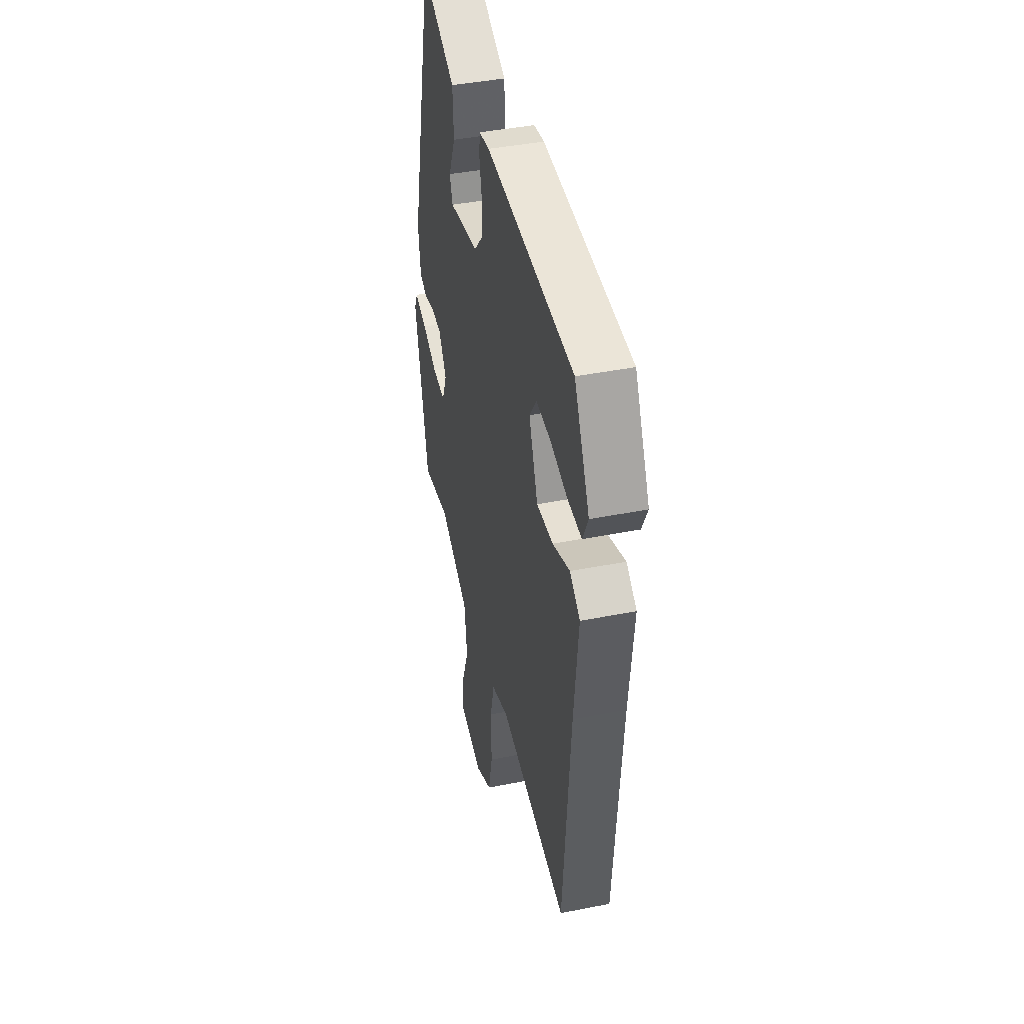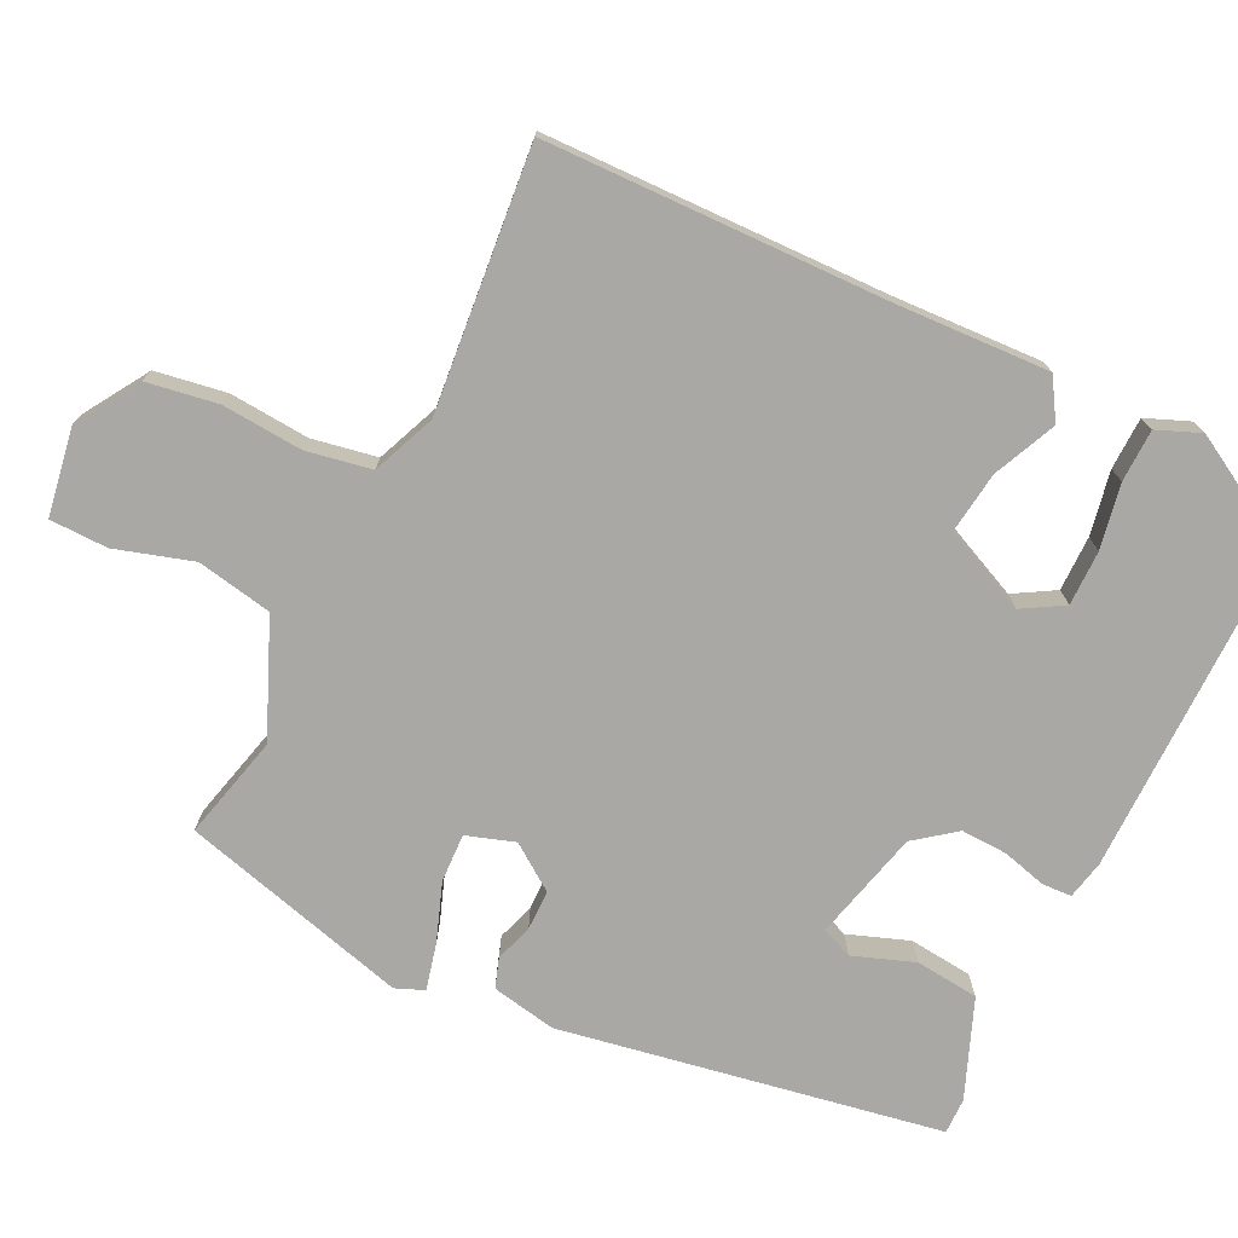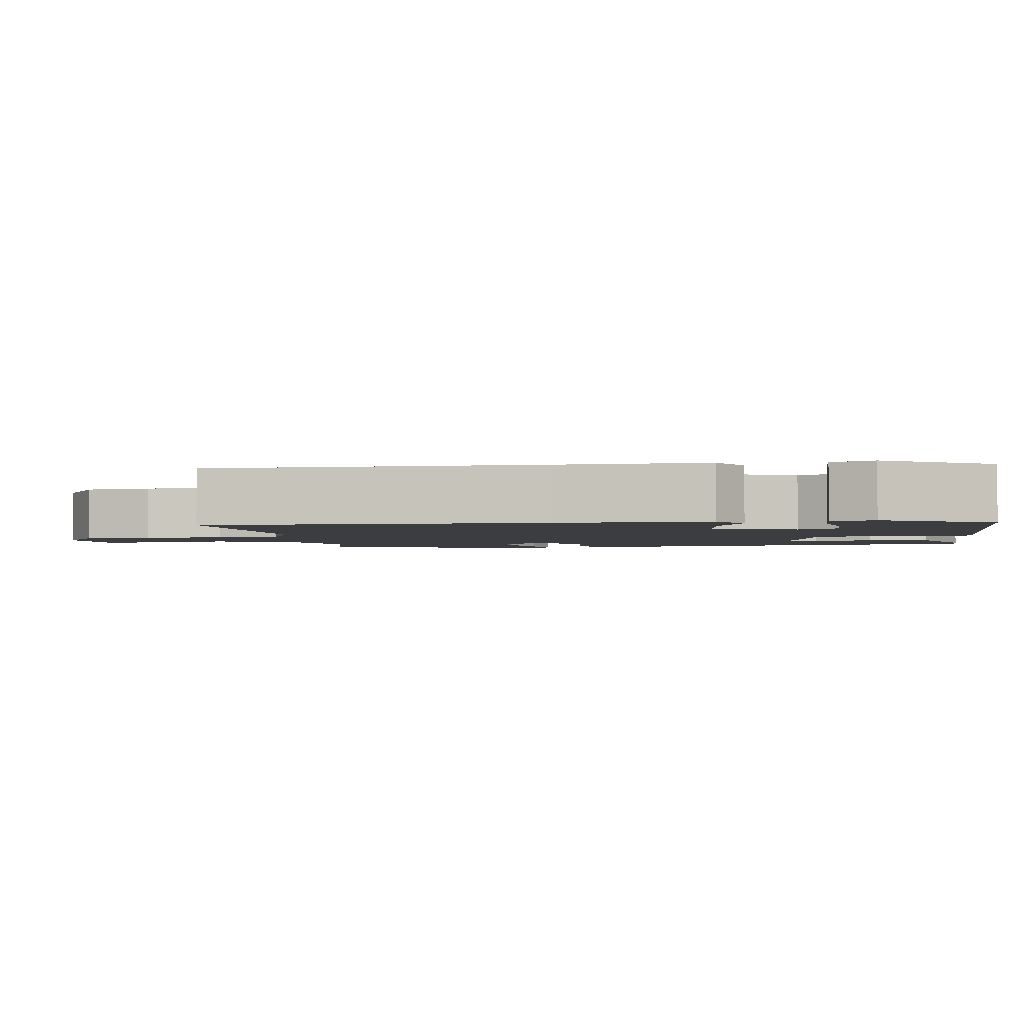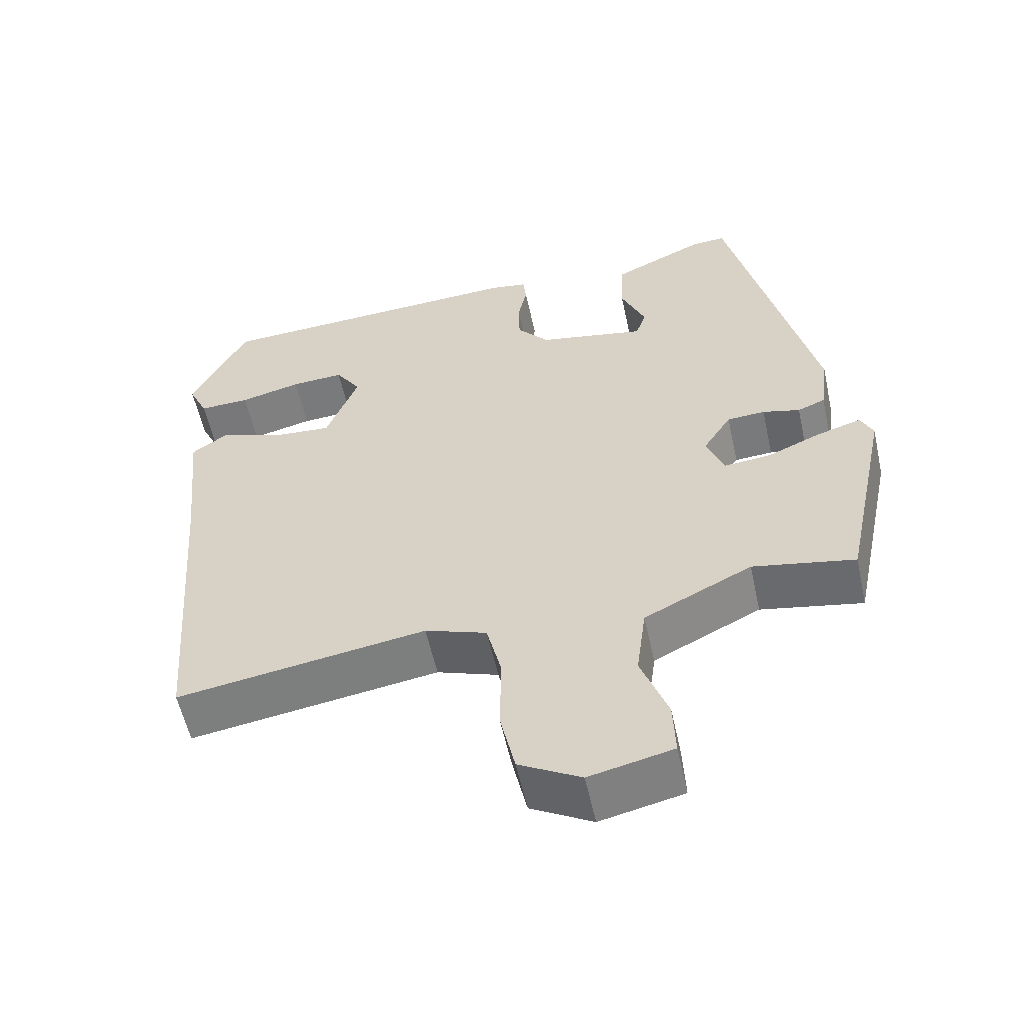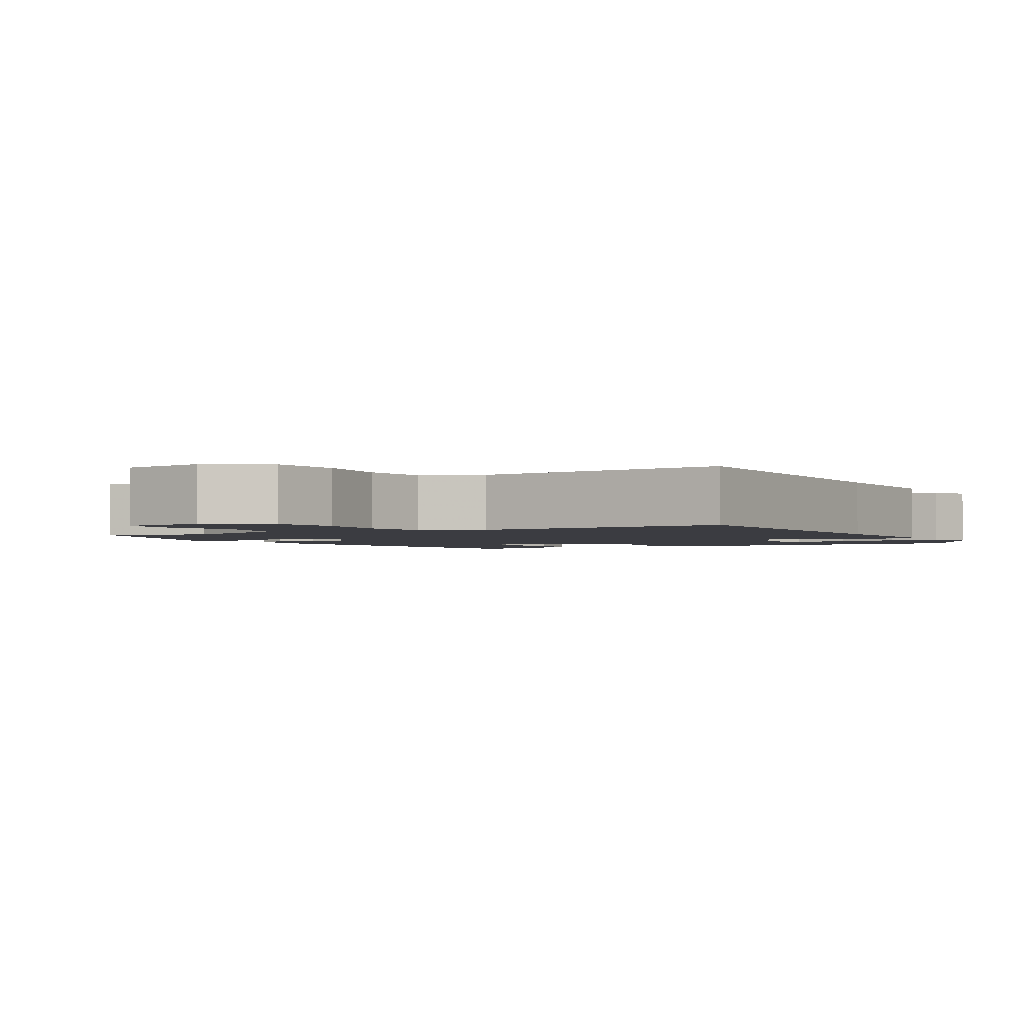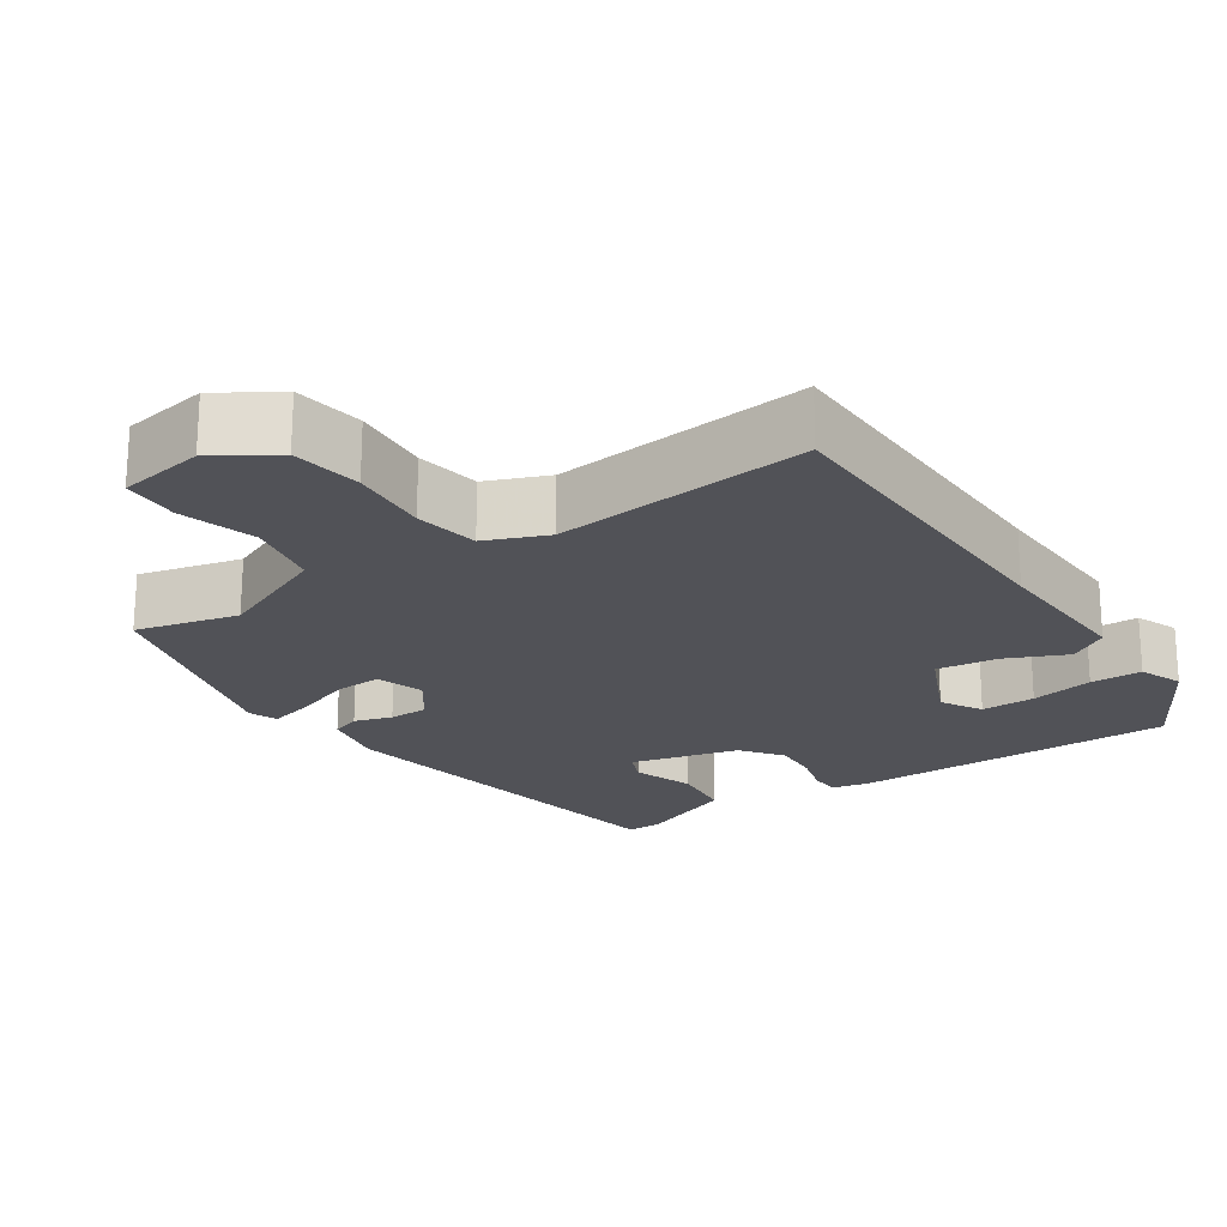
<metadata>
{"format":"obj","ext":"obj","renderer":"f3d","projection":"perspective","resolution":1024,"background":"white","views":[{"elev":42.9,"azim":-103.3,"up":"+Z"},{"elev":-75.0,"azim":-119.2,"up":"+Y"},{"elev":-2.6,"azim":-85.5,"up":"+Y"},{"elev":-57.0,"azim":12.3,"up":"+Z"},{"elev":-2.2,"azim":-154.4,"up":"+Y"},{"elev":-21.6,"azim":-149.3,"up":"+Y"}]}
</metadata>
<code>
v 0.337 0.07 0.493
v 0.451 0.07 0.01
v 0.44 0.07 -0.074
v 0.403 0.07 -0.089
v 0.353 0.07 -0.076
v 0.302 0.07 -0.079
v 0.264 0.07 -0.139
v 0.288 0.07 -0.2
v 0.35 0.07 -0.194
v 0.423 0.07 -0.163
v 0.482 0.07 -0.145
v 0.499 0.07 -0.181
v 0.437 0.07 -0.479
v 0.301 0.07 -0.453
v 0.157 0.07 -0.524
v 0.144 0.07 -0.622
v 0.18 0.07 -0.72
v 0.183 0.07 -0.795
v 0.071 0.07 -0.82
v -0.012 0.07 -0.774
v -0.032 0.07 -0.683
v -0.03 0.07 -0.579
v -0.05 0.07 -0.496
v -0.133 0.07 -0.467
v -0.468 0.07 -0.518
v -0.502 0.07 -0.078
v -0.522 0.07 0.118
v -0.472 0.07 0.153
v -0.389 0.07 0.121
v -0.309 0.07 0.115
v -0.266 0.07 0.226
v -0.3 0.07 0.277
v -0.371 0.07 0.273
v -0.453 0.07 0.253
v -0.521 0.07 0.251
v -0.547 0.07 0.306
v -0.473 0.07 0.454
v -0.047 0.07 0.474
v 0.003 0.07 0.466
v 0.007 0.07 0.428
v -0.005 0.07 0.371
v -0.004 0.07 0.311
v 0.039 0.07 0.261
v 0.183 0.07 0.233
v 0.197 0.07 0.274
v 0.164 0.07 0.351
v 0.168 0.07 0.433
v 0.291 0.07 0.49
v 0.337 0 0.493
v 0.451 0 0.01
v 0.44 0 -0.074
v 0.403 0 -0.089
v 0.353 0 -0.076
v 0.302 0 -0.079
v 0.264 0 -0.139
v 0.288 0 -0.2
v 0.35 0 -0.194
v 0.423 0 -0.163
v 0.482 0 -0.145
v 0.499 0 -0.181
v 0.437 0 -0.479
v 0.301 0 -0.453
v 0.157 0 -0.524
v 0.144 0 -0.622
v 0.18 0 -0.72
v 0.183 0 -0.795
v 0.071 0 -0.82
v -0.012 0 -0.774
v -0.032 0 -0.683
v -0.03 0 -0.579
v -0.05 0 -0.496
v -0.133 0 -0.467
v -0.468 0 -0.518
v -0.502 0 -0.078
v -0.522 0 0.118
v -0.472 0 0.153
v -0.389 0 0.121
v -0.309 0 0.115
v -0.266 0 0.226
v -0.3 0 0.277
v -0.371 0 0.273
v -0.453 0 0.253
v -0.521 0 0.251
v -0.547 0 0.306
v -0.473 0 0.454
v -0.047 0 0.474
v 0.003 0 0.466
v 0.007 0 0.428
v -0.005 0 0.371
v -0.004 0 0.311
v 0.039 0 0.261
v 0.183 0 0.233
v 0.197 0 0.274
v 0.164 0 0.351
v 0.168 0 0.433
v 0.291 0 0.49
f 45 46 47 48
f 44 45 48 1
f 38 39 40 41
f 38 41 42
f 37 38 42
f 36 37 42 43
f 33 34 35 36
f 32 33 36
f 26 27 28 29
f 24 25 26 29
f 23 24 29 30
f 19 20 21 22
f 19 22 23
f 16 17 18 19
f 15 16 19 23
f 14 15 23 30
f 9 10 11 12
f 8 9 12 13
f 2 3 4 5
f 44 1 2 5
f 44 5 6
f 32 36 43 44
f 31 32 44 6
f 30 31 6 7
f 8 13 14 30
f 7 8 30
f 96 95 94 93
f 49 96 93 92
f 89 88 87 86
f 90 89 86
f 90 86 85
f 91 90 85 84
f 84 83 82 81
f 84 81 80
f 77 76 75 74
f 77 74 73 72
f 78 77 72 71
f 70 69 68 67
f 71 70 67
f 67 66 65 64
f 71 67 64 63
f 78 71 63 62
f 60 59 58 57
f 61 60 57 56
f 53 52 51 50
f 53 50 49 92
f 54 53 92
f 92 91 84 80
f 54 92 80 79
f 55 54 79 78
f 78 62 61 56
f 78 56 55
f 1 49 50 2
f 2 50 51 3
f 3 51 52 4
f 4 52 53 5
f 5 53 54 6
f 6 54 55 7
f 7 55 56 8
f 8 56 57 9
f 9 57 58 10
f 10 58 59 11
f 11 59 60 12
f 12 60 61 13
f 13 61 62 14
f 14 62 63 15
f 15 63 64 16
f 16 64 65 17
f 17 65 66 18
f 18 66 67 19
f 19 67 68 20
f 20 68 69 21
f 21 69 70 22
f 22 70 71 23
f 23 71 72 24
f 24 72 73 25
f 25 73 74 26
f 26 74 75 27
f 27 75 76 28
f 28 76 77 29
f 29 77 78 30
f 30 78 79 31
f 31 79 80 32
f 32 80 81 33
f 33 81 82 34
f 34 82 83 35
f 35 83 84 36
f 36 84 85 37
f 37 85 86 38
f 38 86 87 39
f 39 87 88 40
f 40 88 89 41
f 41 89 90 42
f 42 90 91 43
f 43 91 92 44
f 44 92 93 45
f 45 93 94 46
f 46 94 95 47
f 47 95 96 48
f 48 96 49 1

</code>
